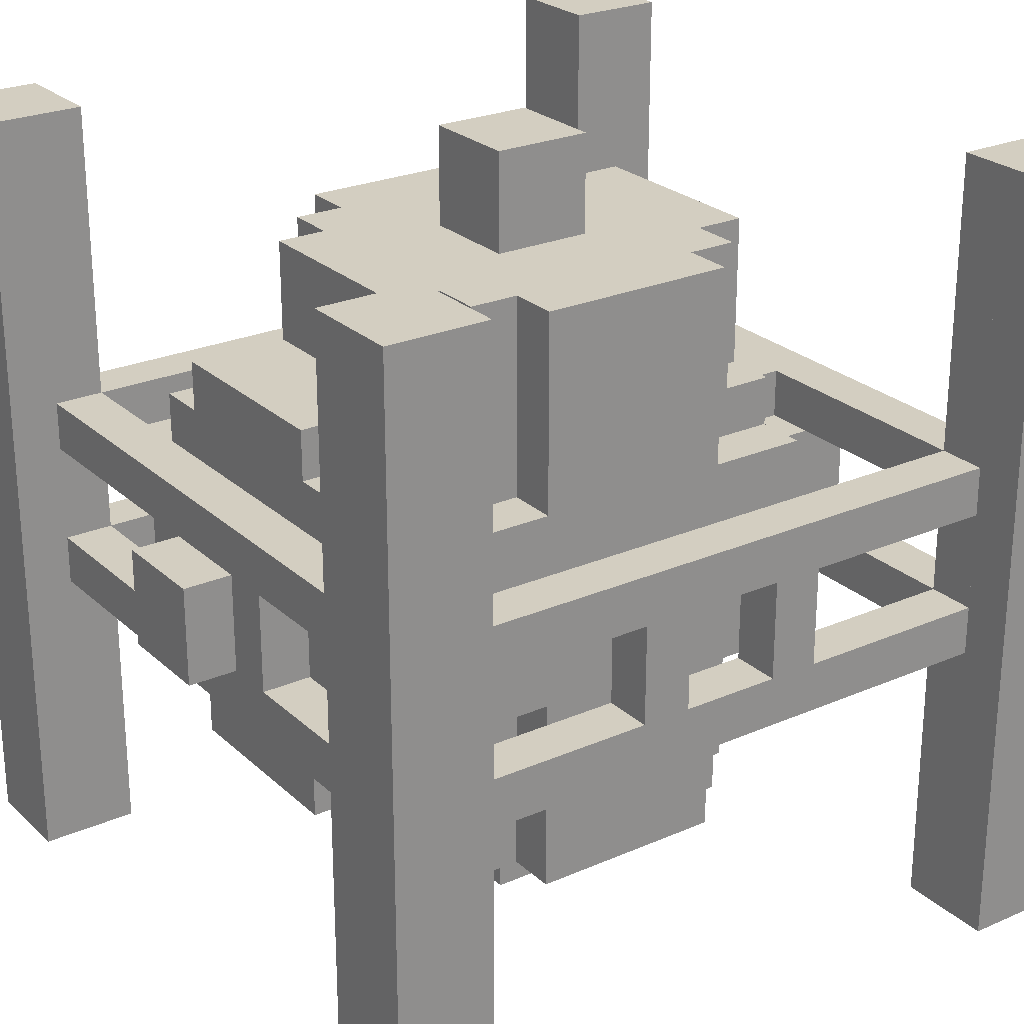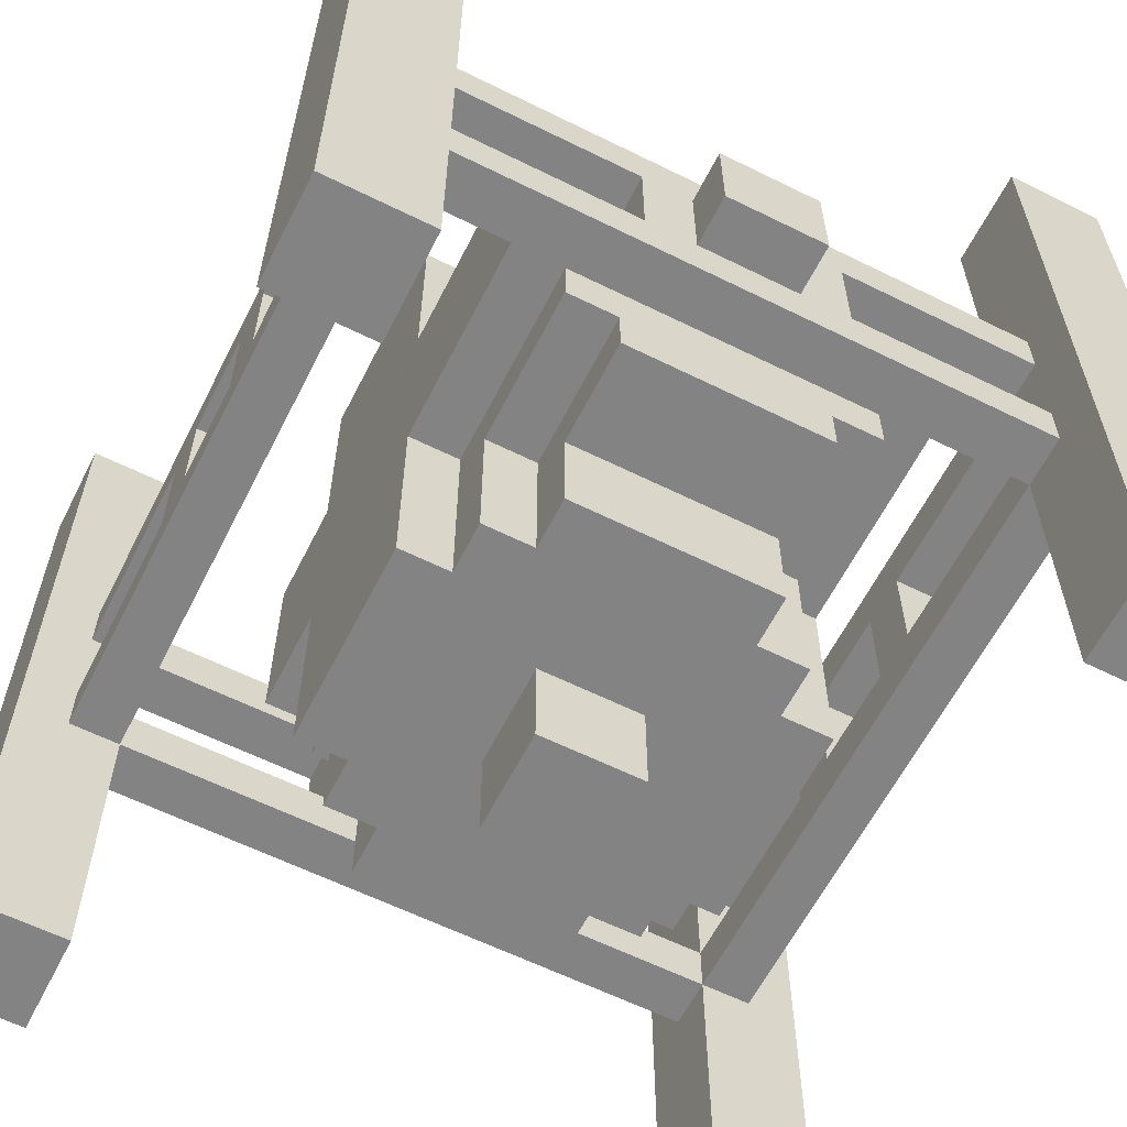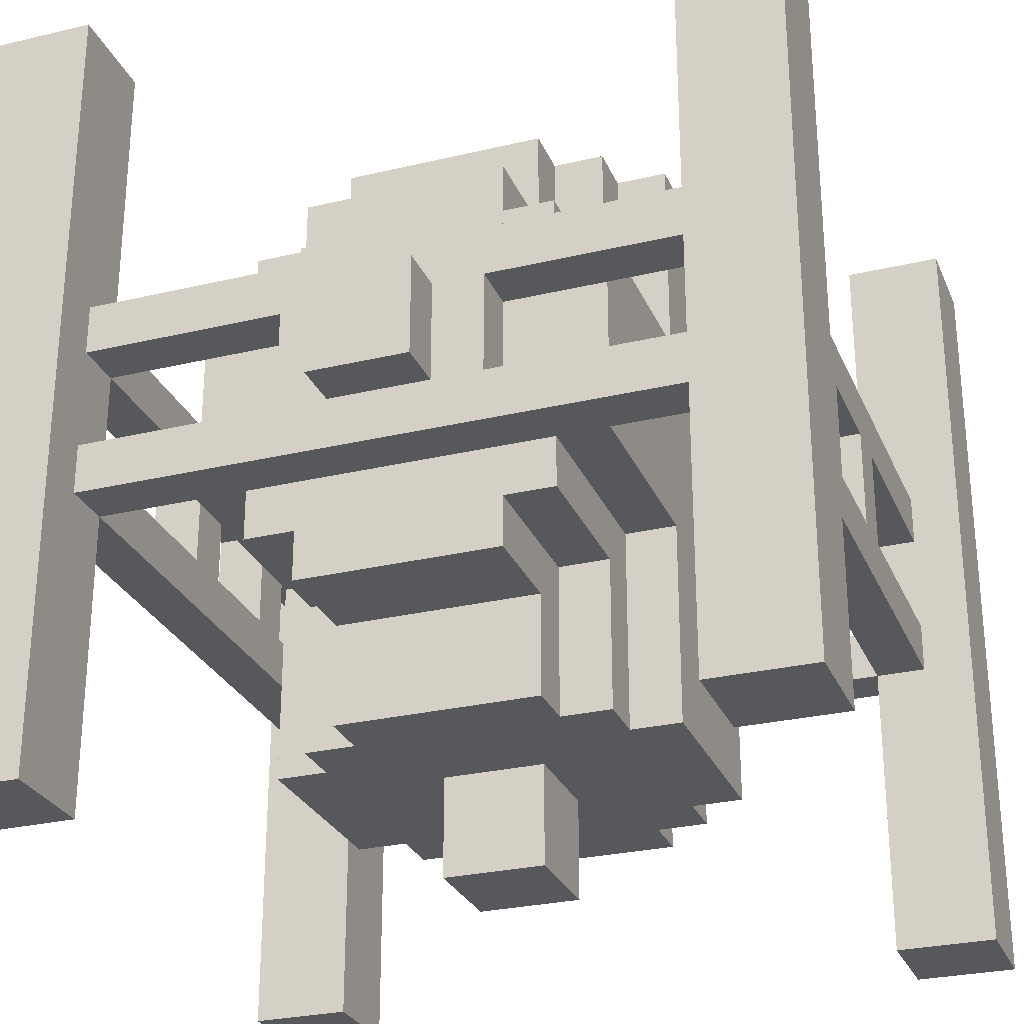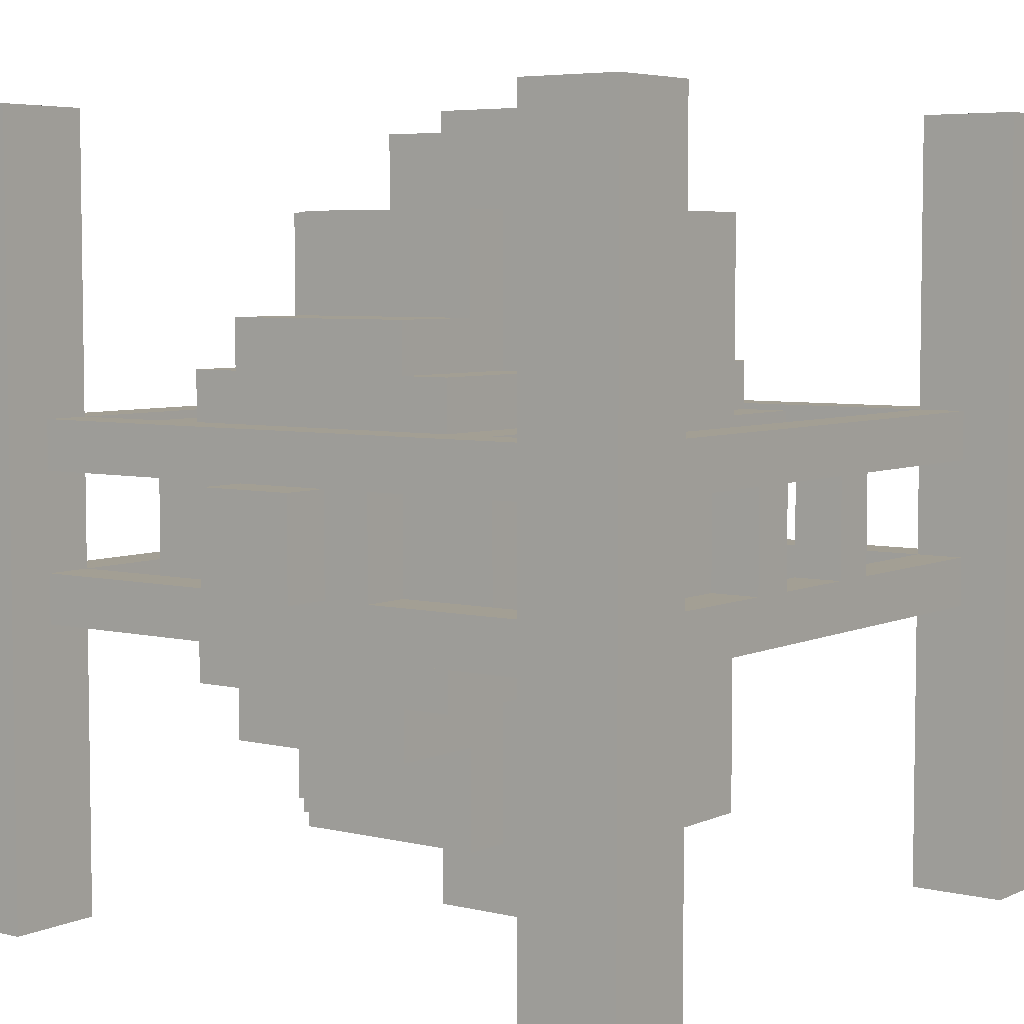
<metadata>
{"format":"obj","ext":"obj","renderer":"f3d","projection":"perspective","resolution":1024,"background":"white","views":[{"elev":25.2,"azim":-125.1,"up":"+Y"},{"elev":-61.2,"azim":153.2,"up":"+Y"},{"elev":-27.8,"azim":-160.1,"up":"+Y"},{"elev":5.4,"azim":-143.6,"up":"+Y"}]}
</metadata>
<code>
o node_0_0_0
v -0.0625 0.0625 -0.5
v -0.0625 0.0625 -0.4375
v 0.0625 0.0625 -0.4375
v 0.0625 0.0625 -0.5
v 0.375 0.5 -0.5
v 0.375 0.5 -0.375
v 0.5 0.5 -0.375
v 0.5 0.5 -0.5
v -0.5 0.5 -0.5
v -0.5 0.5 -0.375
v -0.375 0.5 -0.375
v -0.375 0.5 -0.5
v 0.125 -0.0625 -0.4375
v 0.125 -0.0625 -0.375
v 0.375 -0.0625 -0.375
v 0.375 -0.0625 -0.4375
v -0.375 -0.0625 -0.4375
v -0.375 -0.0625 -0.375
v -0.125 -0.0625 -0.375
v -0.125 -0.0625 -0.4375
v -0.375 0.125 -0.4375
v -0.375 0.125 -0.375
v 0.375 0.125 -0.375
v 0.375 0.125 -0.4375
v 0.375 -0.0625 -0.125
v 0.4375 -0.0625 -0.125
v 0.4375 -0.0625 -0.375
v -0.4375 -0.0625 -0.375
v -0.4375 -0.0625 -0.125
v -0.375 -0.0625 -0.125
v 0.375 0.125 0.375
v 0.4375 0.125 0.375
v 0.4375 0.125 -0.375
v 0.1875 0.125 -0.375
v 0.1875 0.125 -0.125
v 0.25 0.125 -0.125
v 0.25 0.125 -0.375
v -0.25 0.125 -0.375
v -0.25 0.125 -0.125
v -0.1875 0.125 -0.125
v -0.1875 0.125 -0.375
v -0.4375 0.125 -0.375
v -0.4375 0.125 0.375
v -0.375 0.125 0.375
v 0.125 0.1875 -0.375
v 0.125 0.1875 -0.1875
v 0.1875 0.1875 -0.1875
v 0.1875 0.1875 -0.375
v -0.1875 0.1875 -0.375
v -0.1875 0.1875 -0.1875
v -0.125 0.1875 -0.1875
v -0.125 0.1875 -0.375
v -0.125 0.25 -0.375
v -0.125 0.25 -0.25
v 0.125 0.25 -0.25
v 0.125 0.25 -0.375
v -0.125 0.375 -0.25
v -0.125 0.375 -0.0625
v 0.125 0.375 -0.0625
v 0.125 0.375 -0.25
v 0.125 0.375 -0.1875
v 0.125 0.375 0.1875
v 0.1875 0.375 0.1875
v 0.1875 0.375 -0.1875
v -0.1875 0.375 -0.1875
v -0.1875 0.375 0.1875
v -0.125 0.375 0.1875
v -0.125 0.375 -0.1875
v 0.1875 0.375 -0.125
v 0.1875 0.375 0.125
v 0.25 0.375 0.125
v 0.25 0.375 -0.125
v -0.25 0.375 -0.125
v -0.25 0.375 0.125
v -0.1875 0.375 0.125
v -0.1875 0.375 -0.125
v 0.375 -0.0625 -0.0625
v 0.375 -0.0625 0.0625
v 0.4375 -0.0625 0.0625
v 0.4375 -0.0625 -0.0625
v -0.4375 -0.0625 -0.0625
v -0.4375 -0.0625 0.0625
v -0.375 -0.0625 0.0625
v -0.375 -0.0625 -0.0625
v 0.0625 0.375 -0.0625
v 0.0625 0.375 0.25
v 0.125 0.375 0.25
v -0.125 0.375 0.25
v -0.0625 0.375 0.25
v -0.0625 0.375 -0.0625
v -0.0625 0.5 -0.0625
v -0.0625 0.5 0.0625
v 0.0625 0.5 0.0625
v 0.0625 0.5 -0.0625
v -0.0625 0.375 0.0625
v 0.0625 0.375 0.0625
v 0.375 -0.0625 0.125
v 0.375 -0.0625 0.375
v 0.4375 -0.0625 0.375
v 0.4375 -0.0625 0.125
v -0.4375 -0.0625 0.125
v -0.4375 -0.0625 0.375
v -0.375 -0.0625 0.375
v -0.375 -0.0625 0.125
v 0.1875 0.125 0.125
v 0.1875 0.125 0.25
v 0.25 0.125 0.25
v 0.25 0.125 0.125
v -0.25 0.125 0.125
v -0.25 0.125 0.25
v -0.1875 0.125 0.25
v -0.1875 0.125 0.125
v 0.125 0.1875 0.1875
v 0.125 0.1875 0.25
v 0.1875 0.1875 0.25
v 0.1875 0.1875 0.1875
v -0.1875 0.1875 0.1875
v -0.1875 0.1875 0.25
v -0.125 0.1875 0.25
v -0.125 0.1875 0.1875
v 0.0625 0.0625 0.25
v 0.0625 0.0625 0.375
v 0.125 0.0625 0.375
v 0.125 0.0625 0.25
v -0.125 0.0625 0.25
v -0.125 0.0625 0.375
v -0.0625 0.0625 0.375
v -0.0625 0.0625 0.25
v -0.0625 0.125 0.25
v -0.0625 0.125 0.375
v 0.0625 0.125 0.375
v 0.0625 0.125 0.25
v 0.125 -0.0625 0.375
v 0.125 -0.0625 0.4375
v 0.375 -0.0625 0.4375
v -0.0625 -0.0625 0.375
v -0.0625 -0.0625 0.4375
v 0.0625 -0.0625 0.4375
v 0.0625 -0.0625 0.375
v -0.375 -0.0625 0.4375
v -0.125 -0.0625 0.4375
v -0.125 -0.0625 0.375
v -0.375 0.125 0.4375
v 0.375 0.125 0.4375
v 0.375 0.5 0.375
v 0.375 0.5 0.5
v 0.5 0.5 0.5
v 0.5 0.5 0.375
v -0.5 0.5 0.375
v -0.5 0.5 0.5
v -0.375 0.5 0.5
v -0.375 0.5 0.375
v 0.375 -0.5 -0.5
v 0.375 -0.5 -0.375
v 0.5 -0.5 -0.375
v 0.5 -0.5 -0.5
v -0.5 -0.5 -0.5
v -0.5 -0.5 -0.375
v -0.375 -0.5 -0.375
v -0.375 -0.5 -0.5
v -0.0625 -0.0625 -0.5
v -0.0625 -0.0625 -0.4375
v 0.0625 -0.0625 -0.4375
v 0.0625 -0.0625 -0.5
v -0.375 -0.125 -0.4375
v -0.375 -0.125 -0.375
v 0.375 -0.125 -0.375
v 0.375 -0.125 -0.4375
v 0.125 0.0625 -0.4375
v 0.125 0.0625 -0.375
v 0.375 0.0625 -0.375
v 0.375 0.0625 -0.4375
v -0.375 0.0625 -0.4375
v -0.375 0.0625 -0.375
v -0.125 0.0625 -0.375
v -0.125 0.0625 -0.4375
v -0.125 -0.25 -0.375
v -0.125 -0.25 -0.25
v 0.125 -0.25 -0.25
v 0.125 -0.25 -0.375
v 0.125 -0.1875 -0.375
v 0.125 -0.1875 -0.1875
v 0.1875 -0.1875 -0.1875
v 0.1875 -0.1875 -0.375
v -0.1875 -0.1875 -0.375
v -0.1875 -0.1875 -0.1875
v -0.125 -0.1875 -0.1875
v -0.125 -0.1875 -0.375
v 0.375 -0.125 0.375
v 0.4375 -0.125 0.375
v 0.4375 -0.125 -0.375
v 0.1875 -0.125 -0.375
v 0.1875 -0.125 -0.125
v 0.25 -0.125 -0.125
v 0.25 -0.125 -0.375
v -0.25 -0.125 -0.375
v -0.25 -0.125 -0.125
v -0.1875 -0.125 -0.125
v -0.1875 -0.125 -0.375
v -0.4375 -0.125 -0.375
v -0.4375 -0.125 0.375
v -0.375 -0.125 0.375
v 0.375 0.0625 -0.125
v 0.4375 0.0625 -0.125
v 0.4375 0.0625 -0.375
v -0.4375 0.0625 -0.375
v -0.4375 0.0625 -0.125
v -0.375 0.0625 -0.125
v -0.125 -0.375 -0.25
v -0.125 -0.375 -0.0625
v 0.125 -0.375 -0.0625
v 0.125 -0.375 -0.25
v 0.125 -0.375 -0.1875
v 0.125 -0.375 0.1875
v 0.1875 -0.375 0.1875
v 0.1875 -0.375 -0.1875
v -0.1875 -0.375 -0.1875
v -0.1875 -0.375 0.1875
v -0.125 -0.375 0.1875
v -0.125 -0.375 -0.1875
v 0.1875 -0.375 -0.125
v 0.1875 -0.375 0.125
v 0.25 -0.375 0.125
v 0.25 -0.375 -0.125
v -0.25 -0.375 -0.125
v -0.25 -0.375 0.125
v -0.1875 -0.375 0.125
v -0.1875 -0.375 -0.125
v -0.0625 -0.5 -0.0625
v -0.0625 -0.5 0.0625
v 0.0625 -0.5 0.0625
v 0.0625 -0.5 -0.0625
v 0.0625 -0.375 -0.0625
v 0.0625 -0.375 0.25
v 0.125 -0.375 0.25
v -0.125 -0.375 0.25
v -0.0625 -0.375 0.25
v -0.0625 -0.375 -0.0625
v 0.375 0.0625 -0.0625
v 0.375 0.0625 0.0625
v 0.4375 0.0625 0.0625
v 0.4375 0.0625 -0.0625
v -0.4375 0.0625 -0.0625
v -0.4375 0.0625 0.0625
v -0.375 0.0625 0.0625
v -0.375 0.0625 -0.0625
v -0.0625 -0.375 0.0625
v 0.0625 -0.375 0.0625
v 0.1875 -0.125 0.125
v 0.1875 -0.125 0.25
v 0.25 -0.125 0.25
v 0.25 -0.125 0.125
v -0.25 -0.125 0.125
v -0.25 -0.125 0.25
v -0.1875 -0.125 0.25
v -0.1875 -0.125 0.125
v 0.375 0.0625 0.125
v 0.375 0.0625 0.375
v 0.4375 0.0625 0.375
v 0.4375 0.0625 0.125
v -0.4375 0.0625 0.125
v -0.4375 0.0625 0.375
v -0.375 0.0625 0.375
v -0.375 0.0625 0.125
v 0.125 -0.1875 0.1875
v 0.125 -0.1875 0.25
v 0.1875 -0.1875 0.25
v 0.1875 -0.1875 0.1875
v -0.1875 -0.1875 0.1875
v -0.1875 -0.1875 0.25
v -0.125 -0.1875 0.25
v -0.125 -0.1875 0.1875
v -0.0625 -0.125 0.25
v -0.0625 -0.125 0.375
v 0.0625 -0.125 0.375
v 0.0625 -0.125 0.25
v 0.0625 -0.0625 0.25
v 0.125 -0.0625 0.25
v -0.125 -0.0625 0.25
v -0.0625 -0.0625 0.25
v 0.375 -0.5 0.375
v 0.375 -0.5 0.5
v 0.5 -0.5 0.5
v 0.5 -0.5 0.375
v -0.5 -0.5 0.375
v -0.5 -0.5 0.5
v -0.375 -0.5 0.5
v -0.375 -0.5 0.375
v -0.375 -0.125 0.4375
v 0.375 -0.125 0.4375
v 0.125 0.0625 0.4375
v 0.375 0.0625 0.4375
v -0.0625 0.0625 0.4375
v 0.0625 0.0625 0.4375
v -0.375 0.0625 0.4375
v -0.125 0.0625 0.4375
v 0.375 -0.5 -0.4375
v 0.375 0.5 -0.4375
v -0.125 -0.25 -0.1875
v -0.1875 -0.1875 -0.125
v -0.1875 0.1875 -0.125
v -0.125 0.25 -0.1875
v -0.1875 -0.125 0.1875
v -0.1875 0.125 0.1875
v 0.375 -0.125 0.5
v 0.375 -0.0625 0.5
v 0.375 0.0625 0.5
v 0.375 0.125 0.5
v -0.375 -0.5 -0.4375
v -0.375 0.5 -0.4375
v 0.125 -0.25 -0.1875
v 0.1875 -0.1875 -0.125
v 0.1875 0.1875 -0.125
v 0.125 0.25 -0.1875
v 0.1875 -0.125 0.1875
v 0.1875 0.125 0.1875
v -0.375 -0.125 0.5
v -0.375 -0.0625 0.5
v -0.375 0.0625 0.5
v -0.375 0.125 0.5
v 0.0625 0.125 -0.4375
v 0.125 0.125 -0.4375
v -0.125 0.125 -0.4375
v -0.0625 0.125 -0.4375
v -0.125 -0.125 -0.375
v 0.125 -0.125 -0.375
v 0.25 0.0625 -0.375
v 0.25 -0.0625 -0.375
v -0.25 -0.0625 -0.375
v -0.25 0.0625 -0.375
v 0.5 -0.125 0.375
v -0.5 -0.125 0.375
v 0.4375 0.5 0.375
v -0.4375 0.5 0.375
v 0.5 -0.125 -0.375
v -0.5 -0.125 -0.375
v 0.4375 0.5 -0.375
v -0.4375 0.5 -0.375
v -0.125 -0.125 0.25
v 0.125 -0.125 0.25
v 0.0625 0.125 0.4375
v 0.125 0.125 0.4375
v -0.125 0.125 0.4375
v -0.0625 0.125 0.4375
g node_0_0_0
f 1 2 3 4
f 5 6 7 8
f 9 10 11 12
f 13 14 15 16
f 17 18 19 20
f 21 22 23 24
f 15 25 26 27
f 28 29 30 18
f 23 31 32 33
f 34 35 36 37
f 38 39 40 41
f 42 43 44 22
f 45 46 47 48
f 49 50 51 52
f 53 54 55 56
f 57 58 59 60
f 61 62 63 64
f 65 66 67 68
f 69 70 71 72
f 73 74 75 76
f 77 78 79 80
f 81 82 83 84
f 85 86 87 59
f 58 88 89 90
f 91 92 93 94
f 95 89 86 96
f 97 98 99 100
f 101 102 103 104
f 105 106 107 108
f 109 110 111 112
f 113 114 115 116
f 117 118 119 120
f 121 122 123 124
f 125 126 127 128
f 129 130 131 132
f 133 134 135 98
f 136 137 138 139
f 103 140 141 142
f 44 143 144 31
f 145 146 147 148
f 149 150 151 152
f 156 155 154 153
f 160 159 158 157
f 164 163 162 161
f 168 167 166 165
f 172 171 170 169
f 176 175 174 173
f 180 179 178 177
f 184 183 182 181
f 188 187 186 185
f 191 190 189 167
f 195 194 193 192
f 199 198 197 196
f 166 202 201 200
f 205 204 203 171
f 174 208 207 206
f 212 211 210 209
f 216 215 214 213
f 220 219 218 217
f 224 223 222 221
f 228 227 226 225
f 232 231 230 229
f 211 235 234 233
f 238 237 236 210
f 242 241 240 239
f 246 245 244 243
f 248 234 237 247
f 252 251 250 249
f 256 255 254 253
f 260 259 258 257
f 264 263 262 261
f 268 267 266 265
f 272 271 270 269
f 276 275 274 273
f 278 133 139 277
f 280 136 142 279
f 284 283 282 281
f 288 287 286 285
f 189 290 289 202
f 258 292 291 123
f 122 294 293 127
f 126 296 295 263
f 153 297 298 5
f 157 158 10 9
f 161 162 2 1
f 297 154 167 168
f 16 15 171 172
f 20 19 175 176
f 24 23 6 298
f 177 299 187 188
f 185 300 198 199
f 167 189 98 15
f 196 254 110 38
f 200 201 102 28
f 171 258 31 23
f 206 262 43 42
f 41 40 301 49
f 52 51 302 53
f 209 220 299 178
f 54 302 68 57
f 217 228 300 186
f 50 301 76 65
f 225 226 253 197
f 25 77 239 203
f 29 81 243 207
f 39 109 74 73
f 229 230 247 238
f 90 95 92 91
f 78 97 257 240
f 82 101 261 244
f 227 218 303 256
f 112 304 66 75
f 219 236 271 272
f 269 270 255 303
f 304 111 118 117
f 120 119 88 67
f 273 274 136 280
f 279 142 126 125
f 128 127 130 129
f 281 282 305 189
f 285 286 150 149
f 98 306 307 258
f 139 138 294 122
f 142 141 296 126
f 31 308 146 145
f 290 305 306 135
f 292 307 308 144
f 8 7 155 156
f 12 310 309 160
f 4 3 163 164
f 165 166 159 309
f 169 170 14 13
f 173 174 18 17
f 310 11 22 21
f 181 182 311 180
f 192 193 312 184
f 27 99 190 191
f 37 107 251 195
f 18 103 202 166
f 33 32 259 205
f 22 44 263 174
f 48 313 35 34
f 56 314 46 45
f 179 311 213 212
f 60 61 314 55
f 183 312 221 216
f 64 69 313 47
f 194 252 223 224
f 204 242 80 26
f 208 246 84 30
f 72 71 108 36
f 233 248 231 232
f 94 93 96 85
f 241 260 100 79
f 245 264 104 83
f 249 315 215 222
f 70 63 316 105
f 265 266 235 214
f 315 250 267 268
f 116 115 106 316
f 62 87 114 113
f 277 139 275 276
f 124 123 133 278
f 132 131 122 121
f 148 147 283 284
f 202 317 287 288
f 123 291 134 133
f 127 293 137 136
f 263 319 318 103
f 152 151 320 44
f 140 318 317 289
f 143 320 319 295
f 153 5 8 156
f 157 9 12 160
f 161 1 4 164
f 165 17 16 168
f 163 321 322 13
f 20 323 324 162
f 169 322 24 172
f 2 324 321 3
f 173 21 323 176
f 177 325 326 180
f 181 326 192 184
f 185 199 325 188
f 14 170 327 328
f 329 330 175 19
f 41 49 48 34
f 52 53 56 45
f 209 178 179 212
f 54 57 60 55
f 213 182 183 216
f 217 186 187 220
f 46 61 64 47
f 50 65 68 51
f 221 193 194 224
f 225 197 198 228
f 25 203 204 26
f 29 207 208 30
f 35 69 72 36
f 39 73 76 40
f 229 238 233 232
f 90 91 94 85
f 78 240 241 79
f 82 244 245 83
f 281 189 331 284
f 285 332 202 288
f 190 333 148 331
f 275 139 98 189
f 202 103 136 274
f 332 149 334 201
f 98 258 259 99
f 102 262 263 103
f 122 131 31 258
f 263 44 130 127
f 31 145 333 32
f 43 334 152 44
f 155 335 167 154
f 159 166 336 158
f 335 7 337 191
f 167 15 328 195
f 196 329 18 166
f 200 338 10 336
f 27 205 171 15
f 18 174 206 28
f 171 23 37 327
f 330 38 22 174
f 33 337 6 23
f 22 11 338 42
f 80 242 239 77
f 84 246 243 81
f 231 248 247 230
f 96 93 92 95
f 223 252 249 222
f 227 256 253 226
f 100 260 257 97
f 104 264 261 101
f 108 71 70 105
f 112 75 74 109
f 215 268 265 214
f 219 272 269 218
f 116 63 62 113
f 120 67 66 117
f 235 340 339 236
f 267 115 114 266
f 271 119 118 270
f 251 107 106 250
f 340 278 277 276
f 273 280 279 339
f 255 111 110 254
f 124 87 86 121
f 128 89 88 125
f 132 86 89 129
f 139 122 127 136
f 290 135 140 289
f 134 342 341 138
f 137 344 343 141
f 292 144 342 291
f 294 341 344 293
f 296 343 143 295
f 283 147 146 282
f 287 151 150 286

</code>
